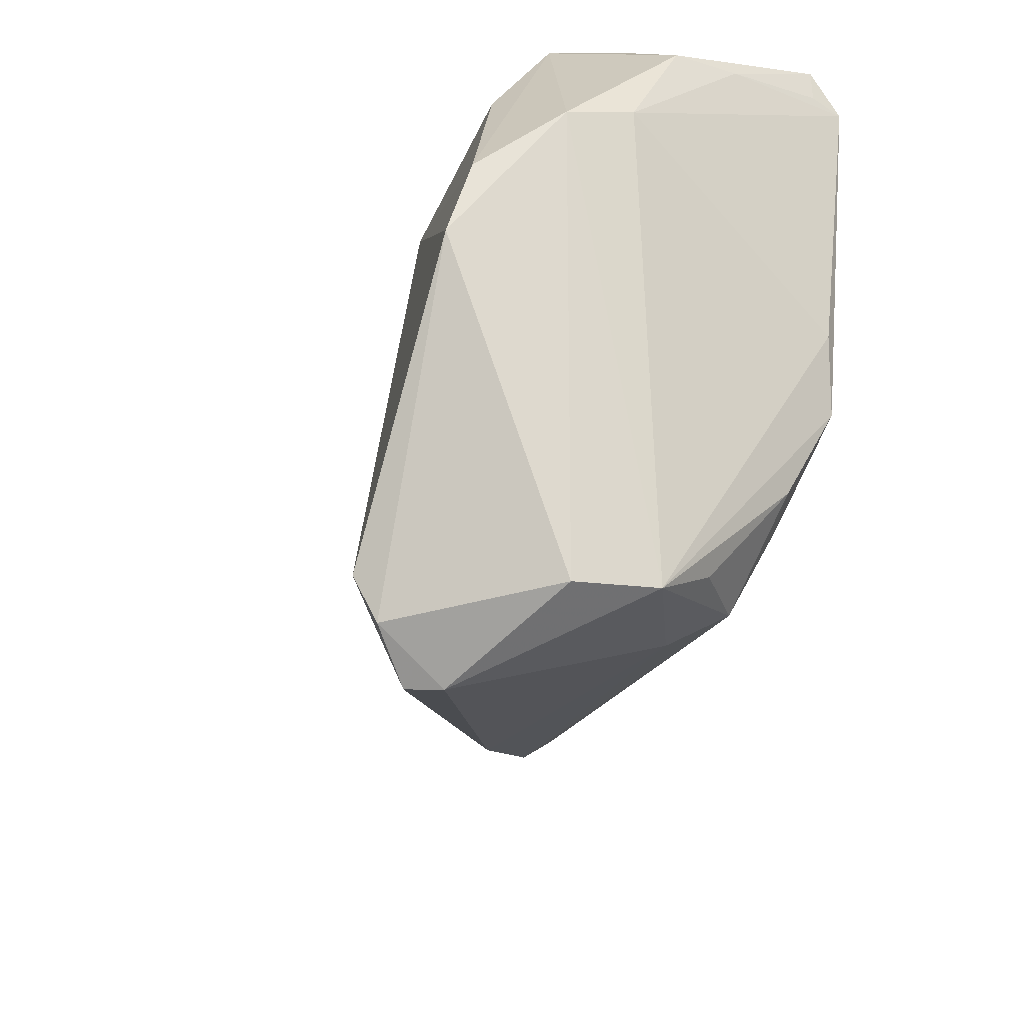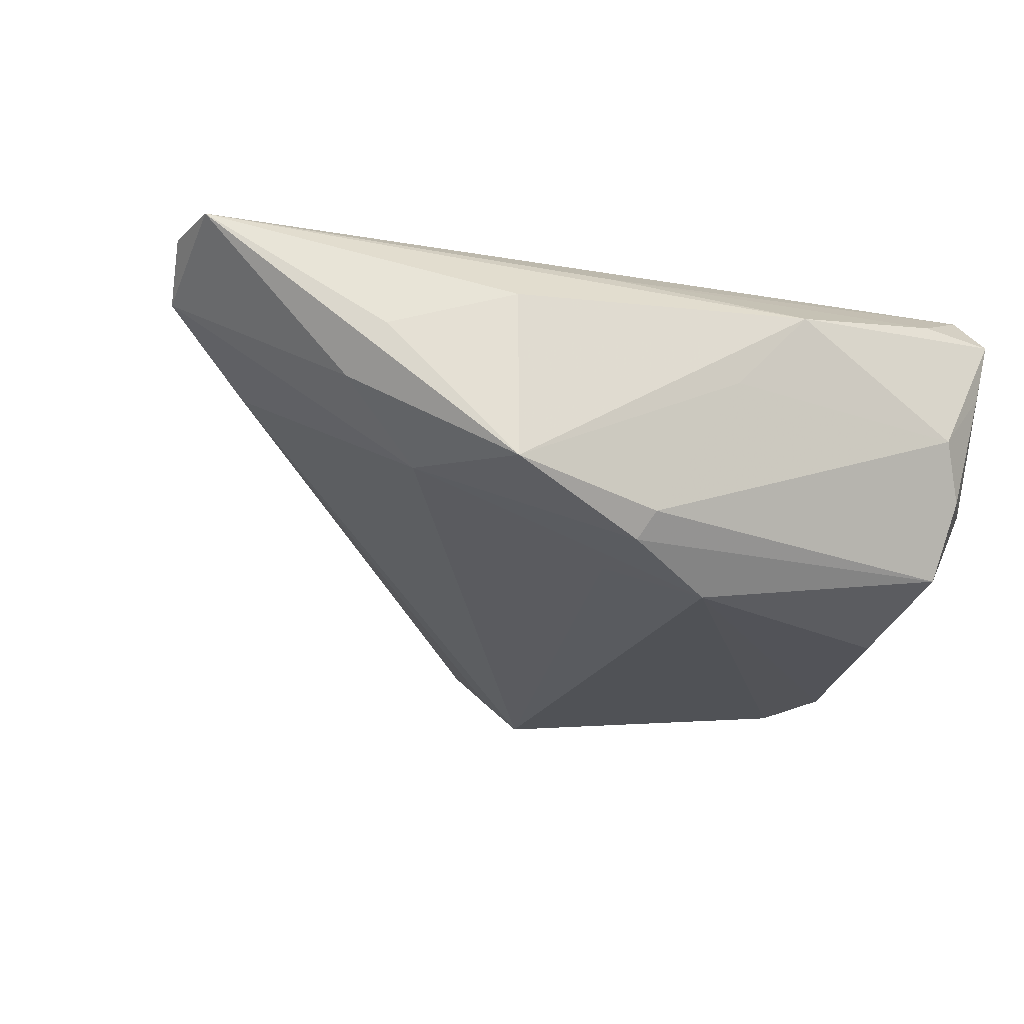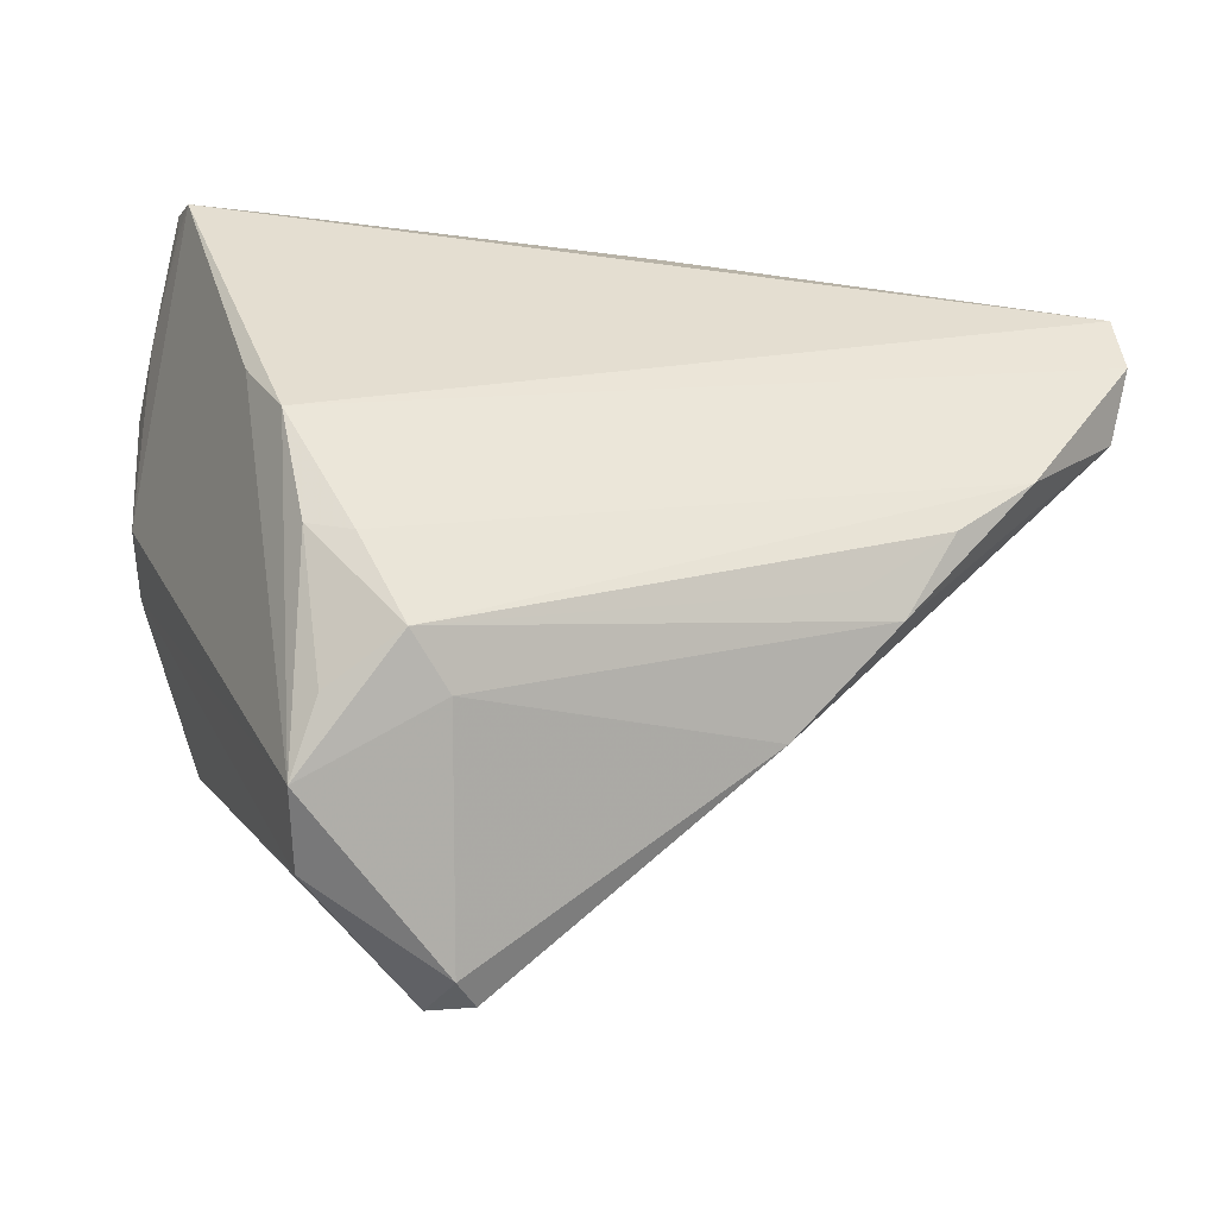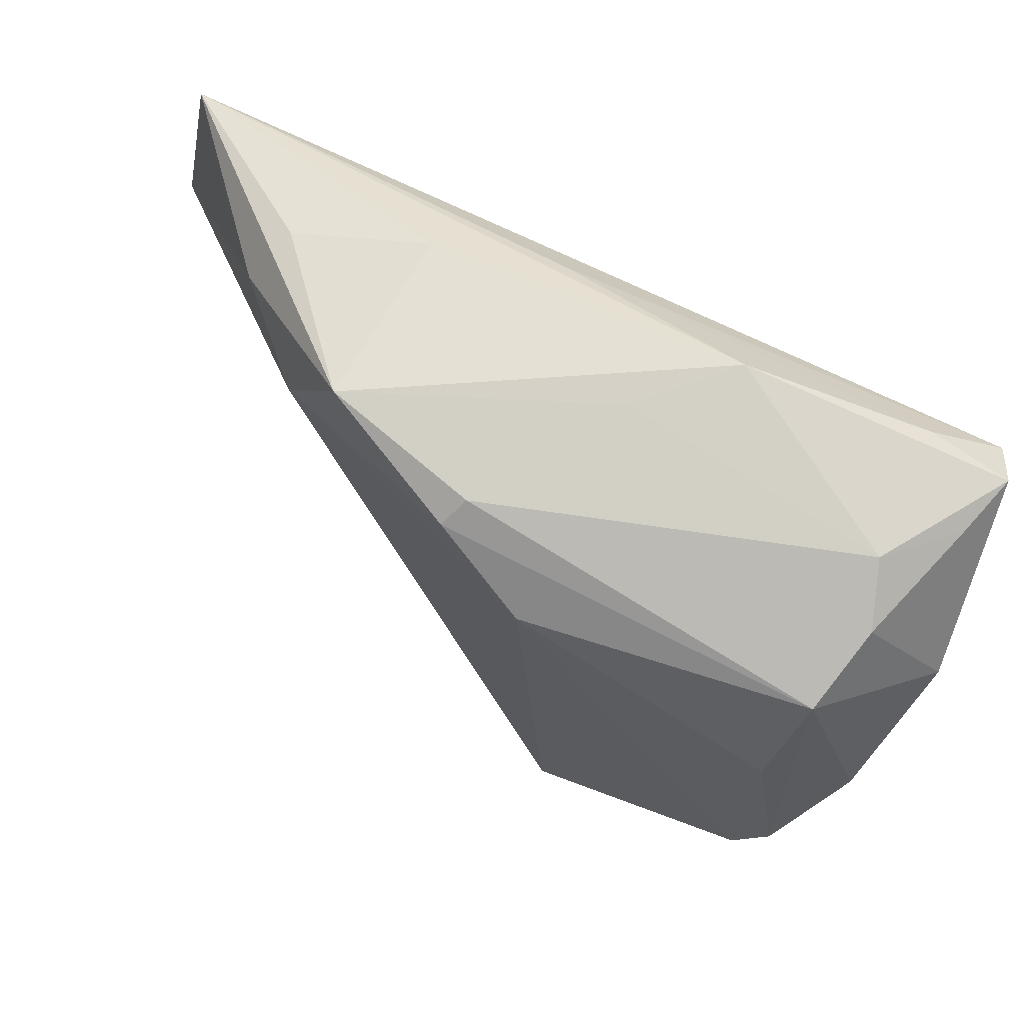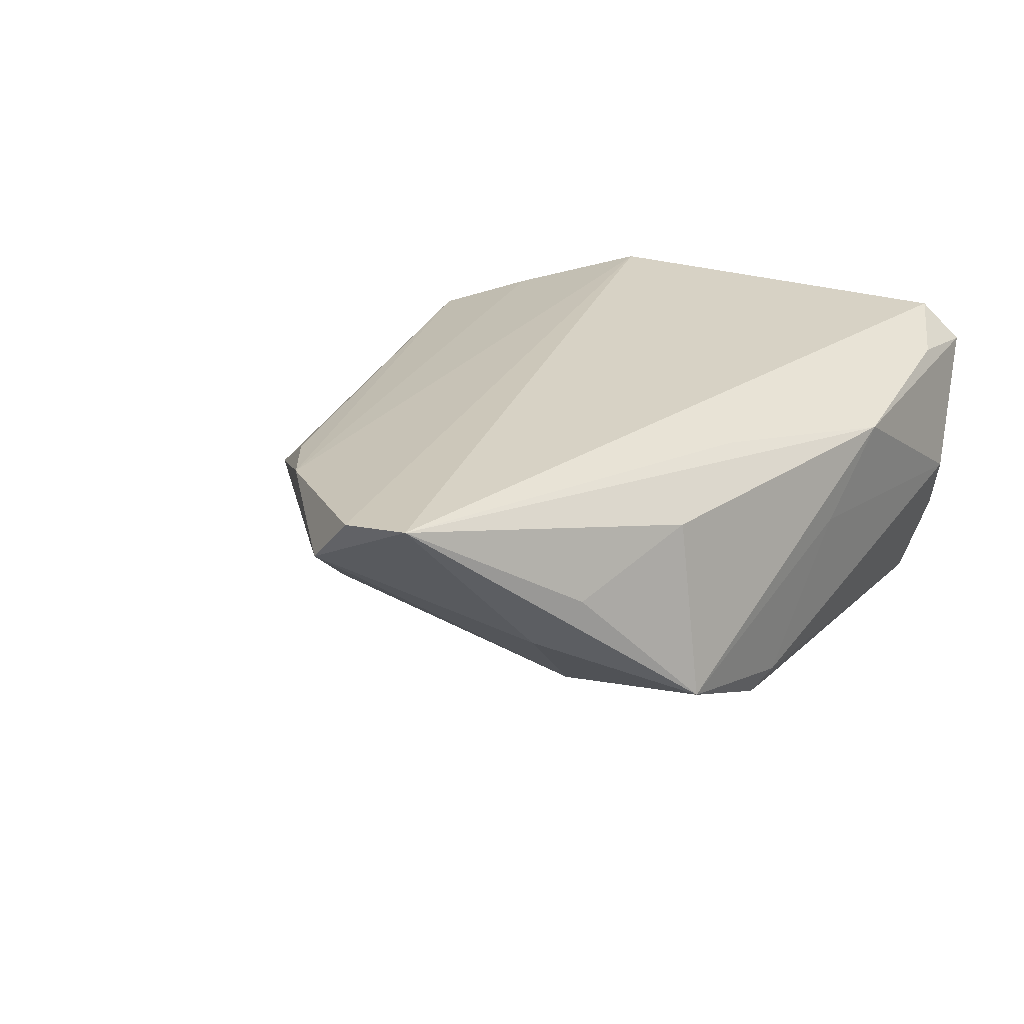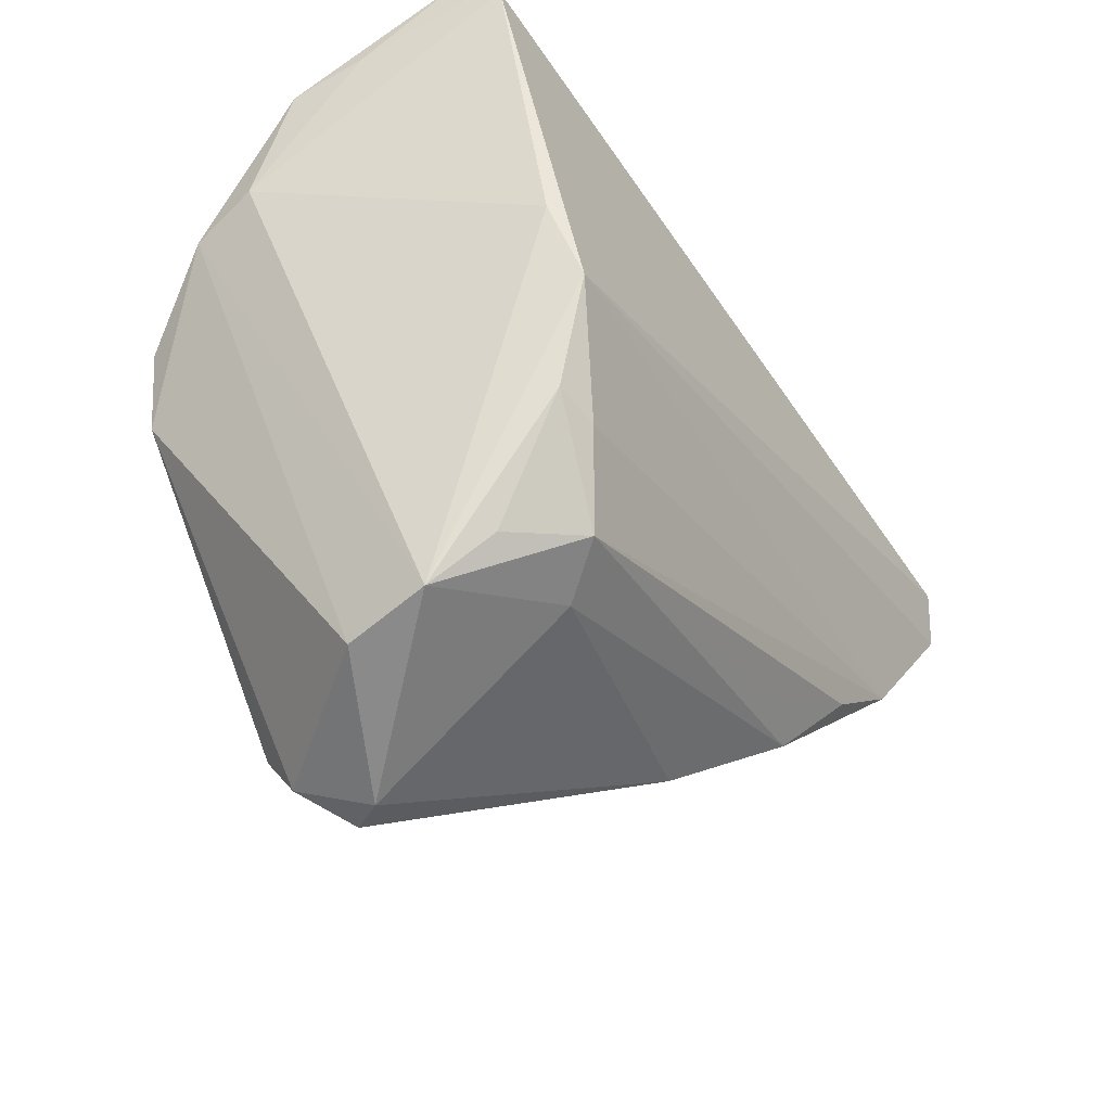
<metadata>
{"format":"obj","ext":"obj","renderer":"f3d","projection":"perspective","resolution":1024,"background":"white","views":[{"elev":-44.2,"azim":-113.0,"up":"+Y"},{"elev":-12.0,"azim":154.8,"up":"+Z"},{"elev":-51.9,"azim":-7.2,"up":"+Y"},{"elev":79.3,"azim":-155.3,"up":"+Y"},{"elev":26.0,"azim":128.4,"up":"+Z"},{"elev":-49.1,"azim":-57.9,"up":"+Y"}]}
</metadata>
<code>
v -0.04297 0.02806 0.01692
v -0.04339 0.004873 -0.01926
v 0.01409 0.03053 0.01941
v -0.03302 0.03718 0.001307
v 0.04874 0.02551 0.003685
v 0.0289 -0.03363 0.0008299
v 0.02917 0.03361 0.01453
v 0.01379 0.03549 -0.01571
v -0.01188 -0.03823 0.01534
v -0.02705 -0.0145 0.02369
v -0.0451 0.02354 0.003977
v -0.00345 -0.05404 -0.0178
v -0.006942 -0.04398 -0.03068
v -0.04343 0.03281 0.01678
v 0.06558 0.006016 0.01601
v -0.03759 -0.003538 -0.02899
v 0.04548 0.03047 0.009579
v -0.01803 -0.02837 0.01915
v 0.06581 0.02059 0.02369
v -0.02219 -0.04743 0.001027
v -0.006261 -0.04944 -0.02719
v -0.03185 0.01851 -0.02426
v -0.03339 0.03194 -0.01685
v 0.0669 0.01243 0.0226
v -0.04492 0.007238 -0.01099
v -0.03312 0.03346 0.01823
v 0.04019 -0.02367 0.01089
v -0.04606 0.02122 -0.004962
v 0.03114 0.038 -0.007229
v 0.03487 -0.02278 0.01366
v 0.05347 -0.0009815 0.006353
v 0.01206 0.0375 -0.01229
v -0.03167 -0.005433 0.0217
v -0.02347 -0.02695 0.01826
v -0.03579 0.03469 -0.006457
v 0.04535 -0.01529 0.01718
v -1.875e-05 0.038 0.005385
v 0.001681 0.03048 -0.02134
v -0.0009145 -0.05335 -0.02181
v 0.0388 0.02322 -0.006485
v -0.02005 -0.04133 0.008387
v -0.003047 -0.04662 -0.02658
v 0.05438 -0.007491 0.01914
v -0.02072 -0.04894 -0.009624
v -0.0103 0.038 0.01528
v -0.04098 0.03344 0.008921
v 0.01263 0.02408 -0.01732
v -0.04185 0.0279 0.02148
v -0.03407 -0.01259 -0.03076
v -0.006828 -0.04102 0.009217
f 45 29 37
f 20 2 44
f 44 2 49
f 19 45 3
f 26 45 14
f 26 3 45
f 7 45 19
f 29 45 7
f 28 23 2
f 14 45 4
f 4 45 37
f 33 20 10
f 16 49 2
f 16 23 22
f 2 23 16
f 24 15 19
f 19 10 24
f 13 39 21
f 44 49 21
f 21 49 13
f 12 20 44
f 44 21 12
f 12 21 39
f 42 39 13
f 15 24 43
f 43 24 10
f 43 9 36
f 19 29 17
f 17 7 19
f 29 7 17
f 23 28 35
f 48 33 10
f 48 26 14
f 48 10 19
f 19 3 48
f 3 26 48
f 20 33 25
f 2 20 25
f 25 28 2
f 33 48 25
f 10 20 34
f 13 49 38
f 38 16 22
f 49 16 38
f 22 23 38
f 13 40 31
f 31 40 15
f 31 42 13
f 15 39 31
f 39 42 31
f 19 15 5
f 15 40 5
f 5 29 19
f 5 40 29
f 27 43 36
f 15 43 27
f 46 28 14
f 46 35 28
f 14 4 46
f 4 35 46
f 28 25 11
f 11 25 48
f 14 28 11
f 10 34 18
f 18 34 9
f 18 43 10
f 9 43 18
f 20 9 41
f 41 34 20
f 9 34 41
f 47 40 13
f 13 38 47
f 47 38 40
f 29 40 8
f 40 38 8
f 8 38 23
f 36 9 30
f 30 27 36
f 9 27 30
f 50 27 9
f 50 9 20
f 20 12 50
f 1 48 14
f 14 11 1
f 1 11 48
f 32 8 23
f 23 35 32
f 32 35 4
f 29 8 32
f 37 29 32
f 32 4 37
f 6 50 12
f 27 50 6
f 6 12 39
f 6 39 15
f 15 27 6

</code>
